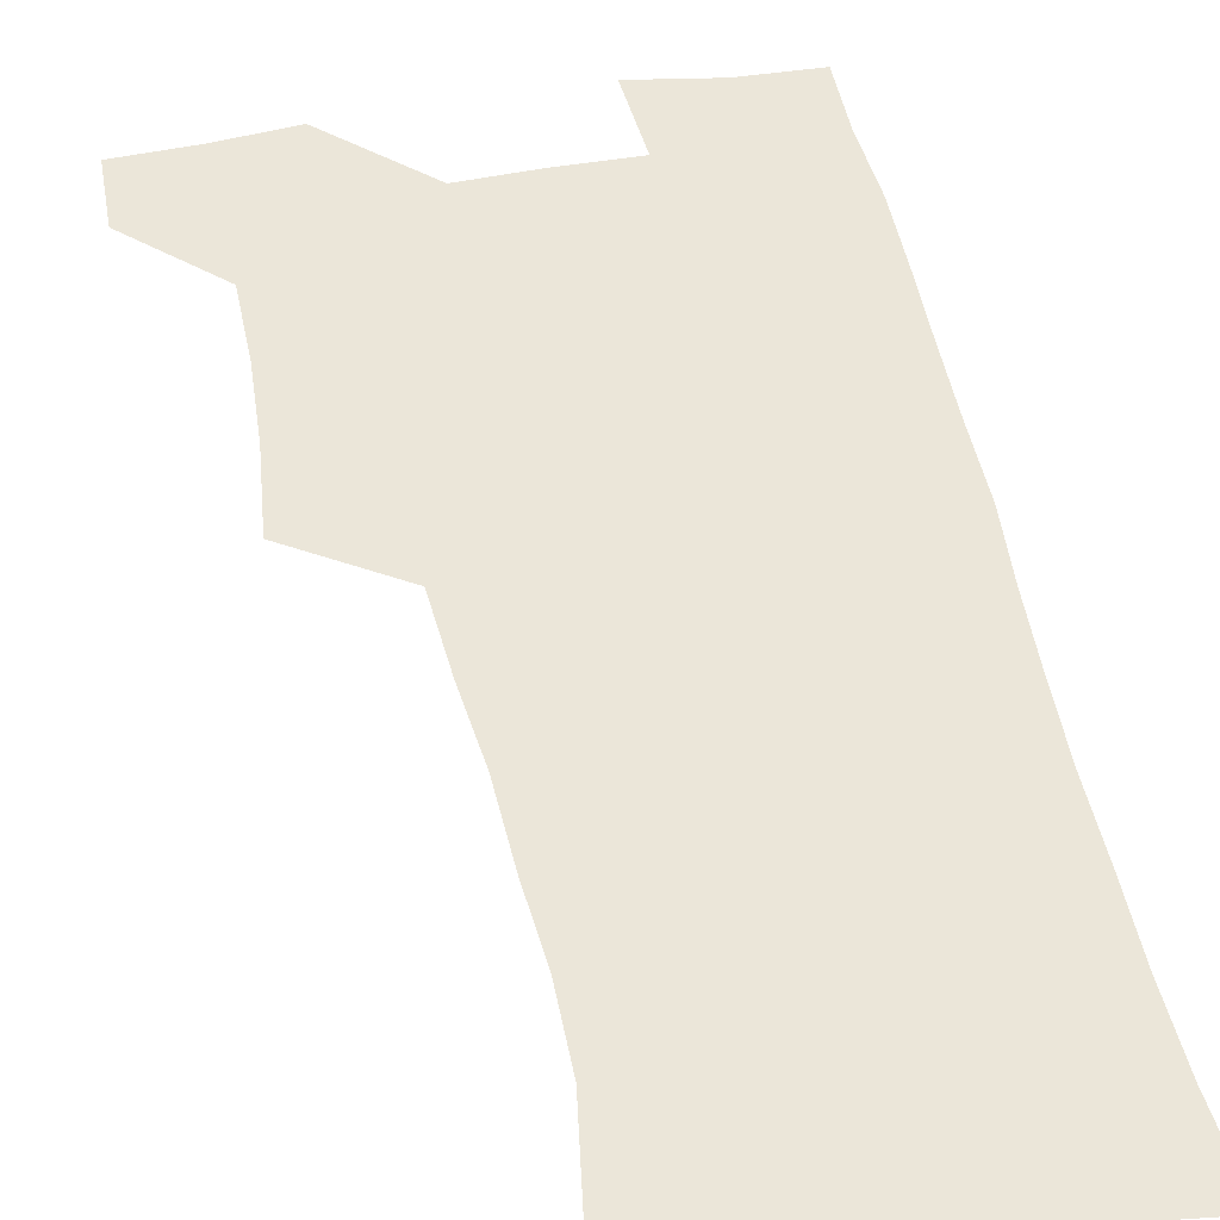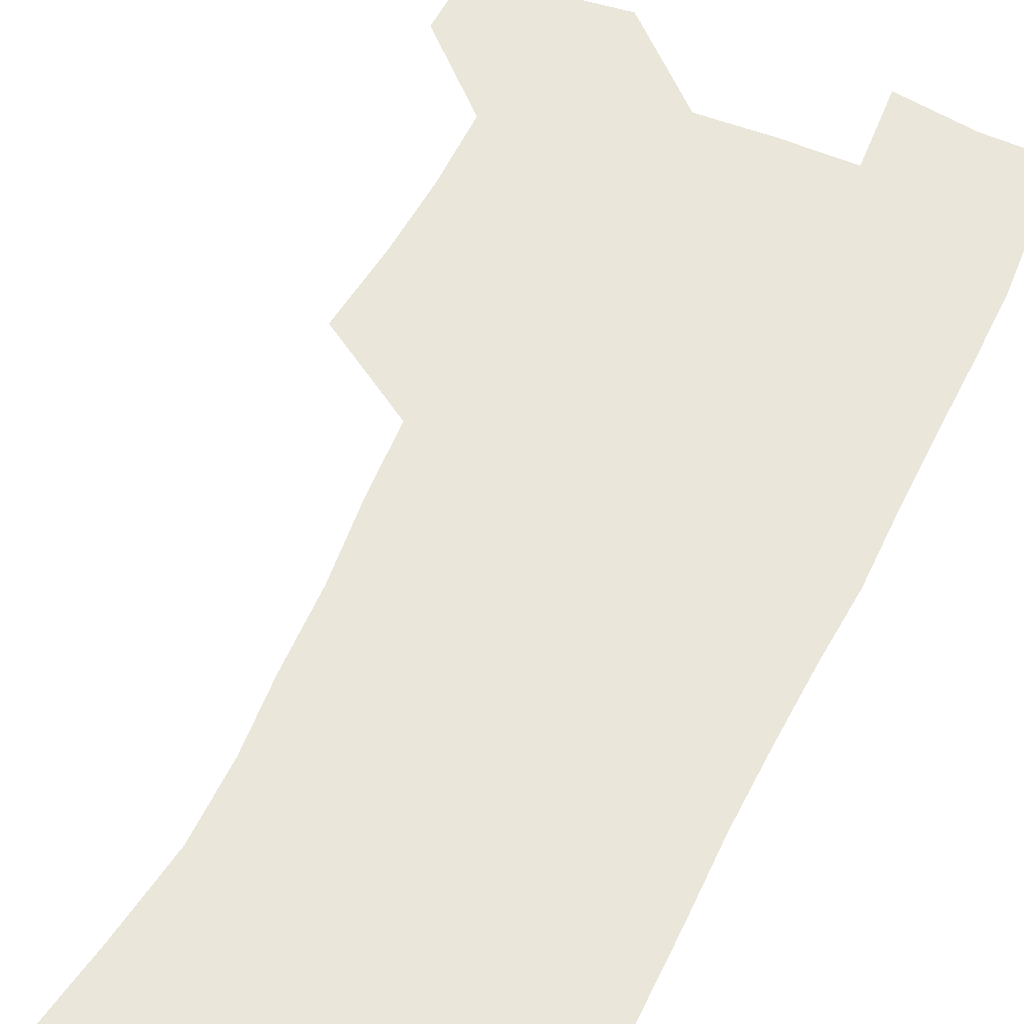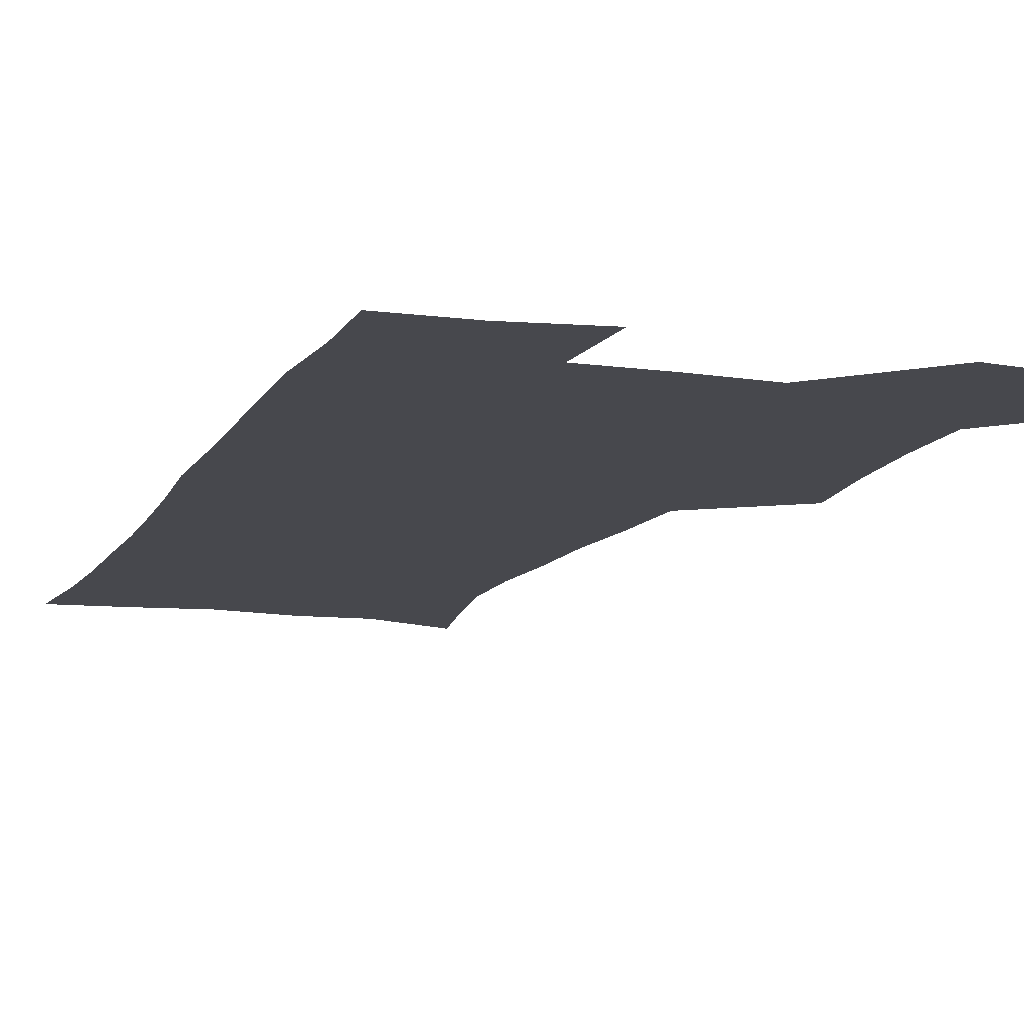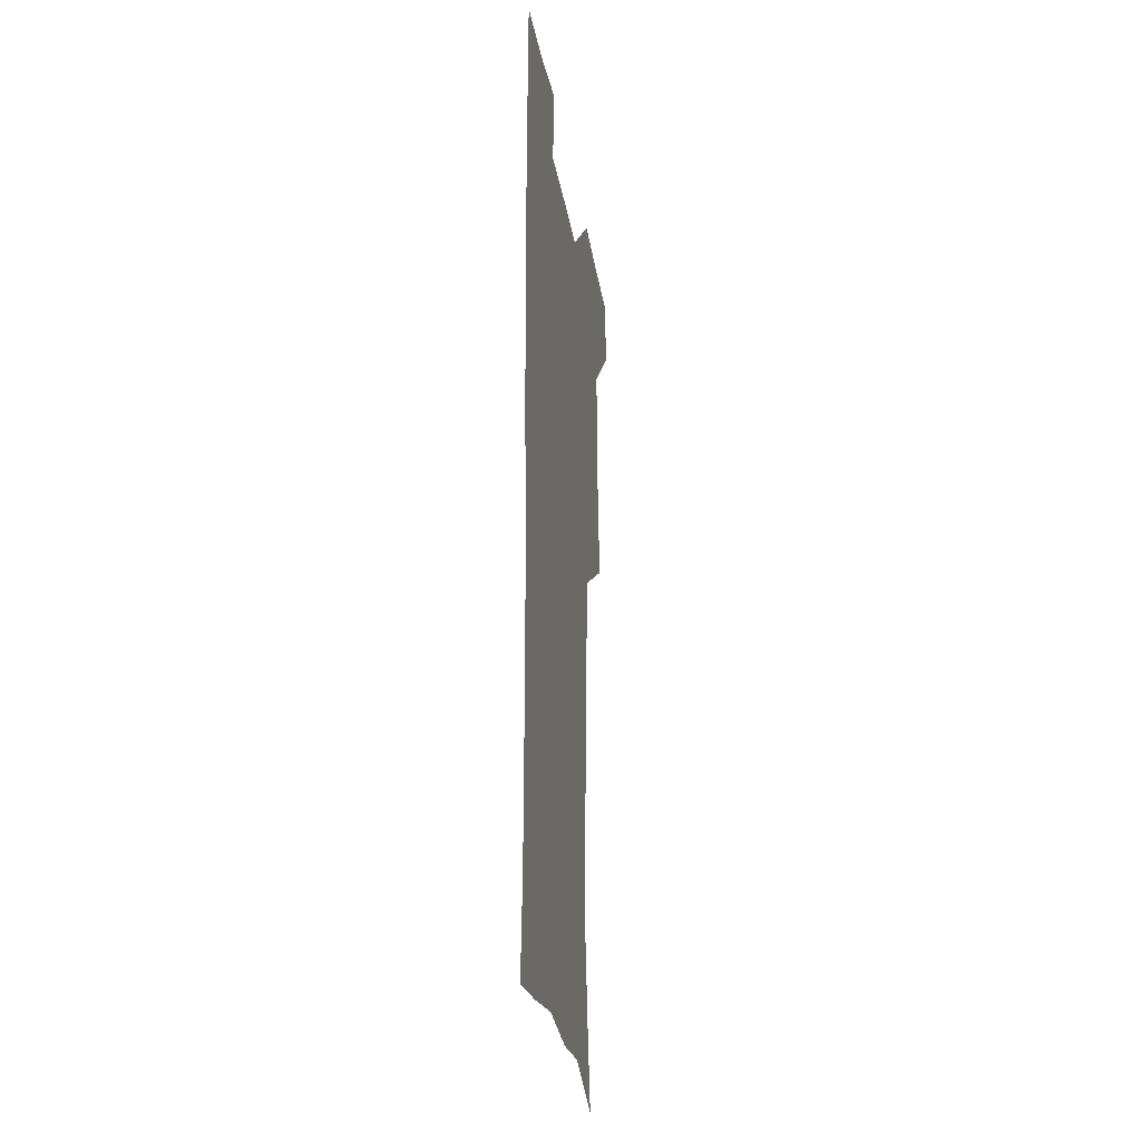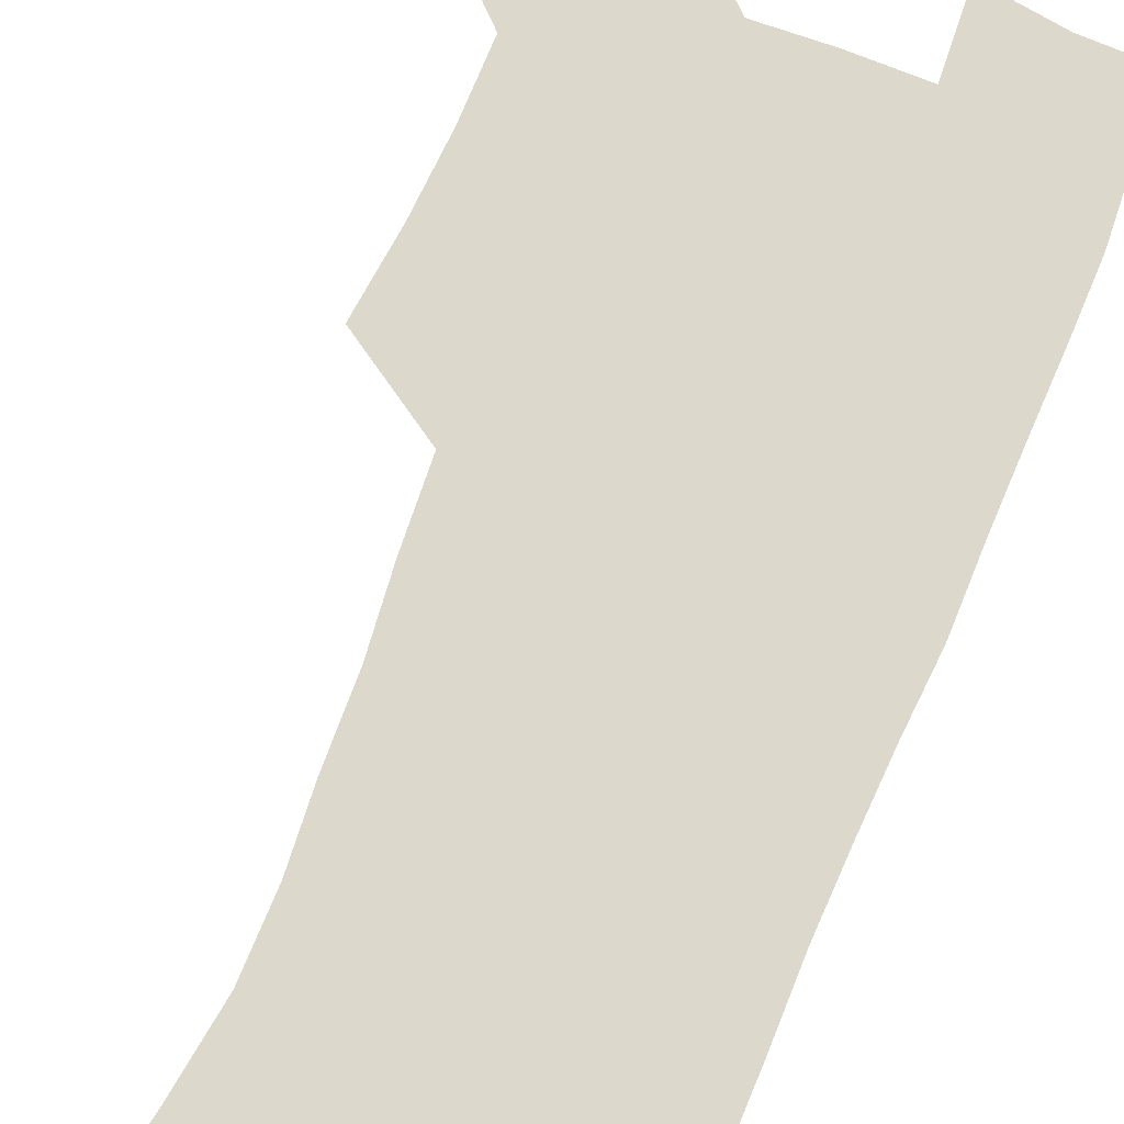
<metadata>
{"format":"obj","ext":"obj","renderer":"f3d","projection":"perspective","resolution":1024,"background":"white","views":[{"elev":46.7,"azim":-11.5,"up":"+Z"},{"elev":54.8,"azim":24.3,"up":"+Z"},{"elev":-11.7,"azim":160.7,"up":"+Z"},{"elev":-28.2,"azim":99.1,"up":"+Y"},{"elev":72.7,"azim":21.8,"up":"+Z"}]}
</metadata>
<code>
v 479.5 539.3 0
v 480.4 568.6 0
v 504.9 411.9 0
v 508.6 445.9 0
v 510.5 478.1 0
v 510.5 508.8 0
v 513.1 538.6 0
v 510.1 569.9 0
v 538.9 165.9 0
v 544.6 197.5 0
v 549.7 231.6 0
v 550 262.5 0
v 547.9 291.6 0
v 546.9 324.4 0
v 543.9 355 0
v 541.9 387.3 0
v 543 420.5 0
v 543.2 451 0
v 543.9 480.9 0
v 546 510.3 0
v 543.3 539.7 0
v 538.9 572.9 0
v 571 177.1 0
v 576.7 211.9 0
v 578.2 243.3 0
v 577.8 272.8 0
v 575.8 301 0
v 575.8 333.6 0
v 575.2 364.9 0
v 574.7 395.2 0
v 574 424.5 0
v 574.7 454.4 0
v 574.3 482.7 0
v 574.5 510.9 0
v 573.6 539.2 0
v 598.3 174.4 0
v 603.5 217.9 0
v 604.1 248.3 0
v 603.6 276.9 0
v 603.6 308.4 0
v 603.2 338.3 0
v 602.9 368.2 0
v 602.6 397.3 0
v 602.8 426.7 0
v 603 455.5 0
v 603.3 483.7 0
v 603 511.3 0
v 602.2 540.3 0
v 628.3 177.6 0
v 629.1 216.6 0
v 629.3 247.7 0
v 629.3 279.1 0
v 629.5 307.6 0
v 629.4 339 0
v 629.6 368.2 0
v 629.9 397.2 0
v 630.3 426.2 0
v 630.7 455 0
v 631.1 483.4 0
v 631.3 511.5 0
v 631.4 540 0
v 629.5 574.8 0
v 657.6 172.5 0
v 655.1 213.3 0
v 655.9 242.5 0
v 655 275.6 0
v 655.3 306 0
v 655.9 335.8 0
v 656.6 365.6 0
v 657.3 395.1 0
v 658.4 424.2 0
v 659.1 453.4 0
v 659.6 482.5 0
v 659.4 511.3 0
v 660.4 539.1 0
v 661.1 569.4 0
v 685.9 169 0
v 683.6 204.4 0
v 683 235.7 0
v 683.6 265.9 0
v 683.7 297.2 0
v 684.9 327.5 0
v 686.5 357.6 0
v 688.9 387.2 0
v 689.2 418.6 0
v 689.9 449.3 0
v 691 479.4 0
v 691.6 509.3 0
v 690 539.5 0
v 690.5 568.5 0
f 6 7 1
f 1 7 2
f 7 8 2
f 16 17 3
f 3 17 4
f 17 18 4
f 4 18 5
f 18 19 5
f 5 19 6
f 19 20 6
f 6 20 7
f 20 21 7
f 7 21 8
f 21 22 8
f 9 23 10
f 23 24 10
f 10 24 11
f 24 25 11
f 11 25 12
f 25 26 12
f 12 26 13
f 26 27 13
f 13 27 14
f 27 28 14
f 14 28 15
f 28 29 15
f 15 29 16
f 29 30 16
f 16 30 17
f 30 31 17
f 17 31 18
f 31 32 18
f 18 32 19
f 32 33 19
f 19 33 20
f 33 34 20
f 20 34 21
f 34 35 21
f 21 35 22
f 23 36 24
f 36 37 24
f 24 37 25
f 37 38 25
f 25 38 26
f 38 39 26
f 26 39 27
f 39 40 27
f 27 40 28
f 40 41 28
f 28 41 29
f 41 42 29
f 29 42 30
f 42 43 30
f 30 43 31
f 43 44 31
f 31 44 32
f 44 45 32
f 32 45 33
f 45 46 33
f 33 46 34
f 46 47 34
f 34 47 35
f 47 48 35
f 36 49 37
f 49 50 37
f 37 50 38
f 50 51 38
f 38 51 39
f 51 52 39
f 39 52 40
f 52 53 40
f 40 53 41
f 53 54 41
f 41 54 42
f 54 55 42
f 42 55 43
f 55 56 43
f 43 56 44
f 56 57 44
f 44 57 45
f 57 58 45
f 45 58 46
f 58 59 46
f 46 59 47
f 59 60 47
f 47 60 48
f 60 61 48
f 49 63 50
f 63 64 50
f 50 64 51
f 64 65 51
f 51 65 52
f 65 66 52
f 52 66 53
f 66 67 53
f 53 67 54
f 67 68 54
f 54 68 55
f 68 69 55
f 55 69 56
f 69 70 56
f 56 70 57
f 70 71 57
f 57 71 58
f 71 72 58
f 58 72 59
f 72 73 59
f 59 73 60
f 73 74 60
f 60 74 61
f 74 75 61
f 61 75 62
f 75 76 62
f 63 77 64
f 77 78 64
f 64 78 65
f 78 79 65
f 65 79 66
f 79 80 66
f 66 80 67
f 80 81 67
f 67 81 68
f 81 82 68
f 68 82 69
f 82 83 69
f 69 83 70
f 83 84 70
f 70 84 71
f 84 85 71
f 71 85 72
f 85 86 72
f 72 86 73
f 86 87 73
f 73 87 74
f 87 88 74
f 74 88 75
f 88 89 75
f 75 89 76
f 89 90 76

</code>
